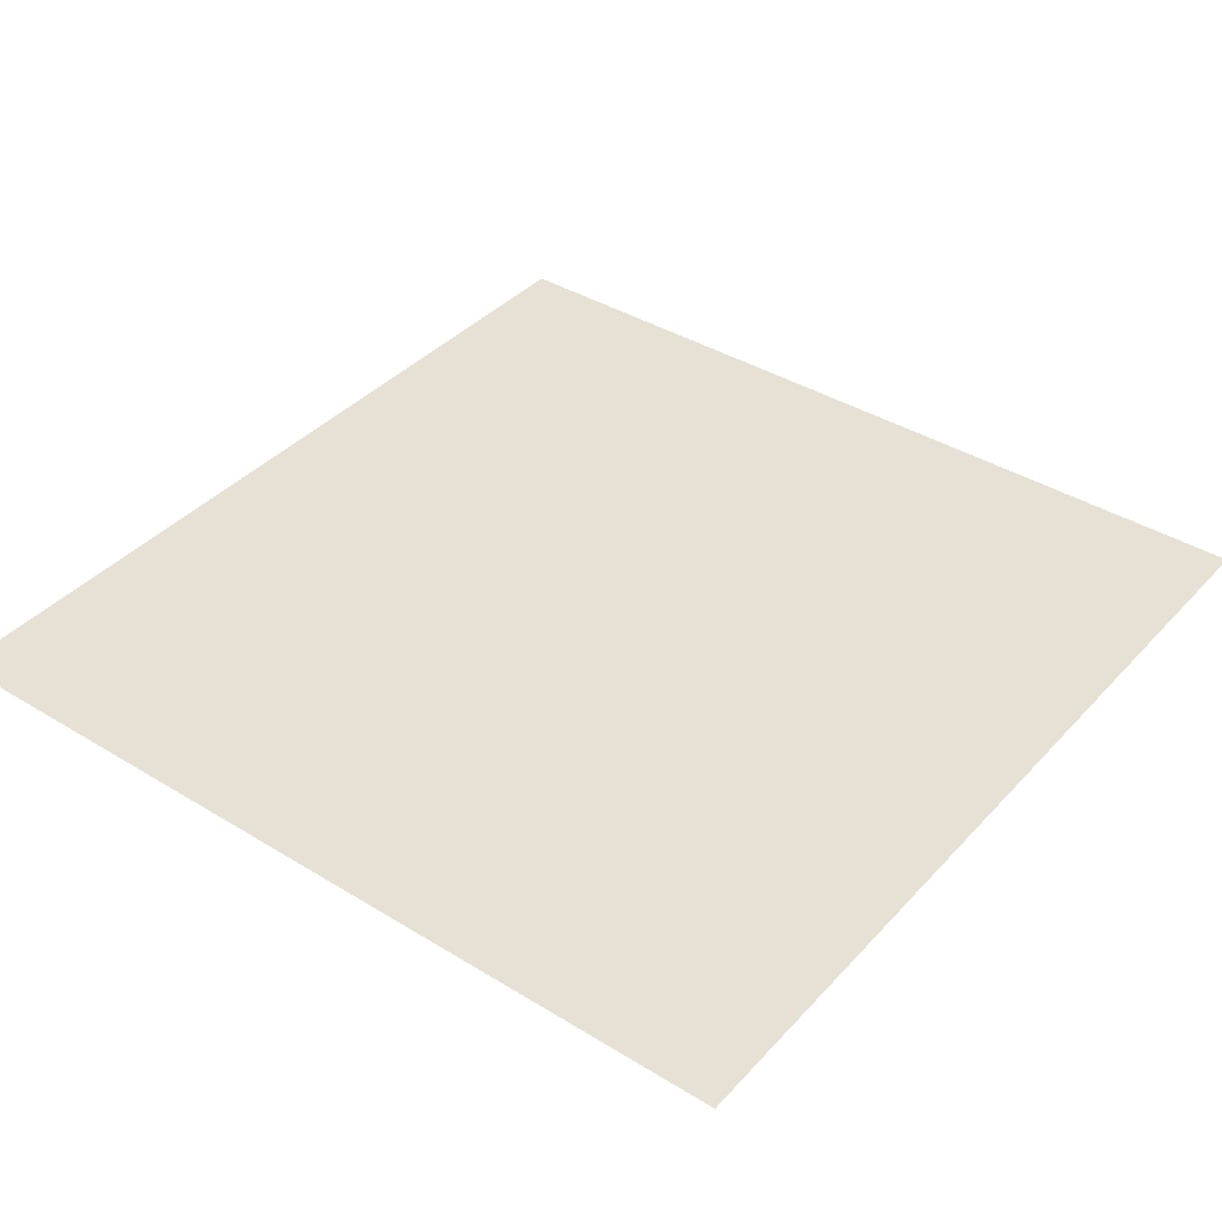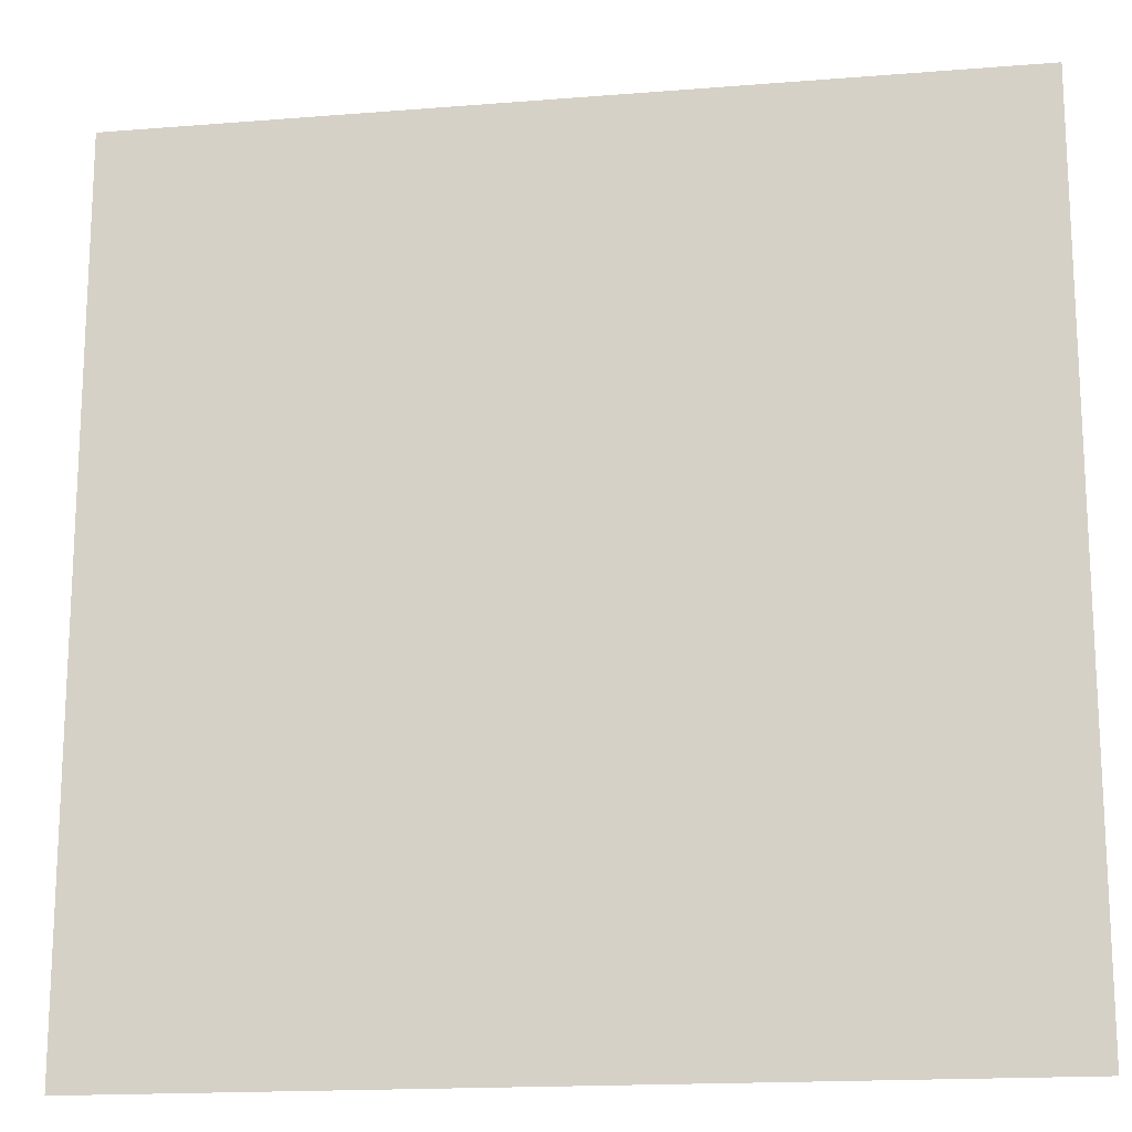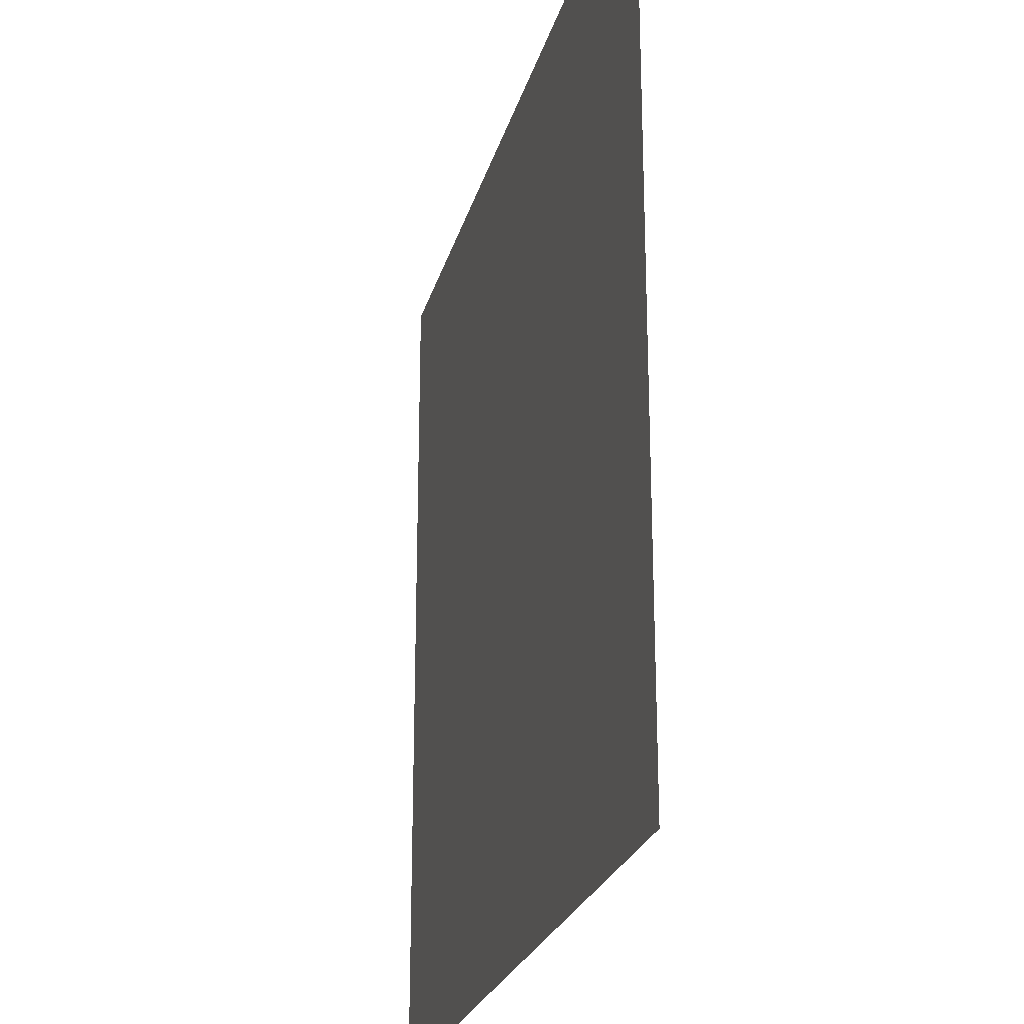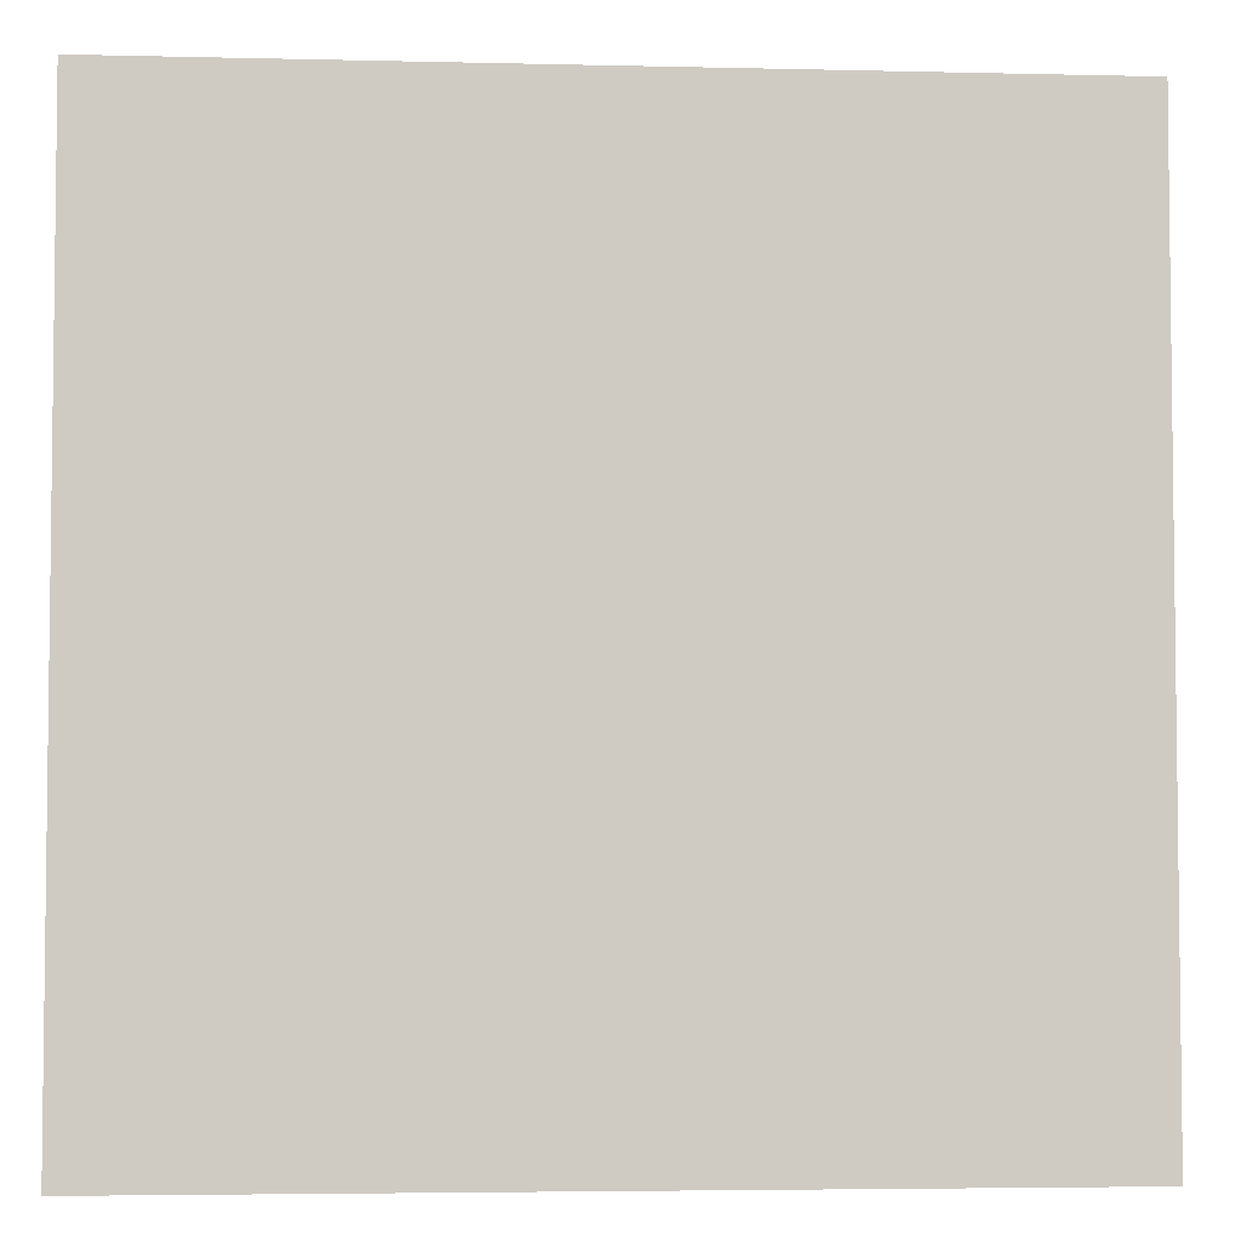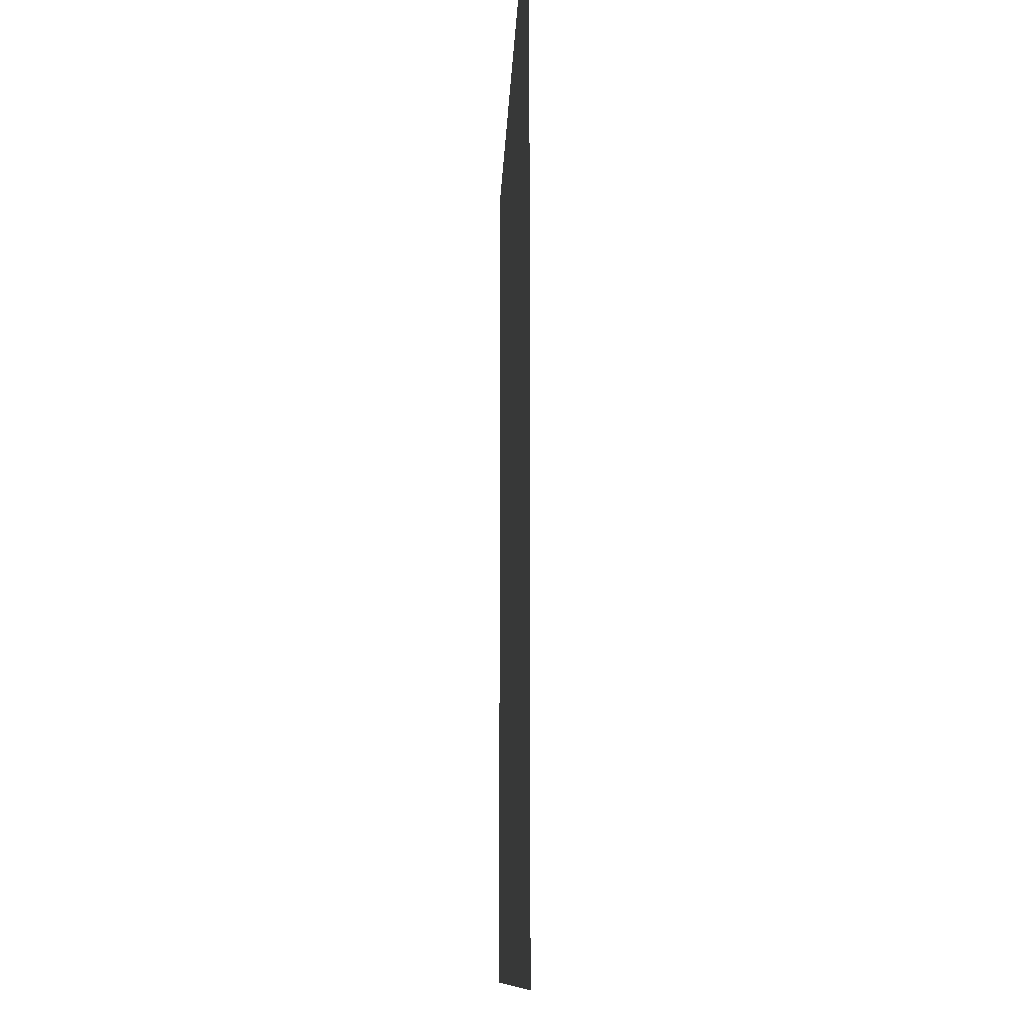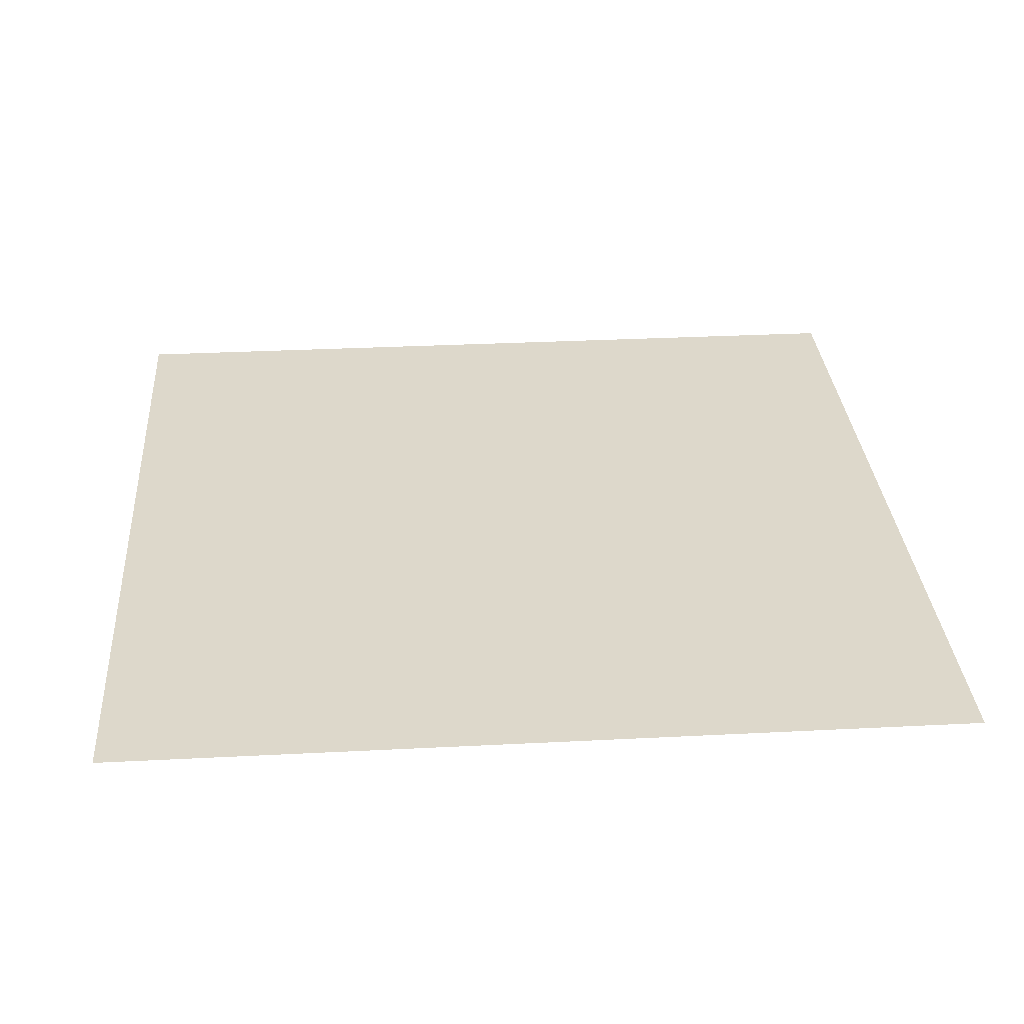
<metadata>
{"format":"obj","ext":"obj","renderer":"f3d","projection":"perspective","resolution":1024,"background":"white","views":[{"elev":39.1,"azim":37.5,"up":"+Z"},{"elev":-16.9,"azim":-170.8,"up":"+Y"},{"elev":-24.0,"azim":76.0,"up":"+Y"},{"elev":-4.4,"azim":-4.5,"up":"+Y"},{"elev":-10.1,"azim":-91.8,"up":"+Y"},{"elev":31.1,"azim":175.8,"up":"+Z"}]}
</metadata>
<code>
g WCS_spotlightCardGeo
v -1.526e-05 -1 1.526e-05
v -1.526e-05 1.526e-05 1.526e-05
v 1 1.526e-05 1.526e-05
v 1 -1 1.526e-05
v -1 -1 1.526e-05
v -1 1.526e-05 1.526e-05
v -1.526e-05 1.526e-05 1.526e-05
v -1.526e-05 -1 1.526e-05
v -1.526e-05 1.526e-05 1.526e-05
v -1.526e-05 1 1.526e-05
v 1 1 1.526e-05
v 1 1.526e-05 1.526e-05
v -1 1.526e-05 1.526e-05
v -1 1 1.526e-05
v -1.526e-05 1 1.526e-05
v -1.526e-05 1.526e-05 1.526e-05
g WCS_spotlightCardGeo_0
f 3 2 1
f 4 3 1
f 7 6 5
f 8 7 5
f 11 10 9
f 12 11 9
f 15 14 13
f 16 15 13

</code>
